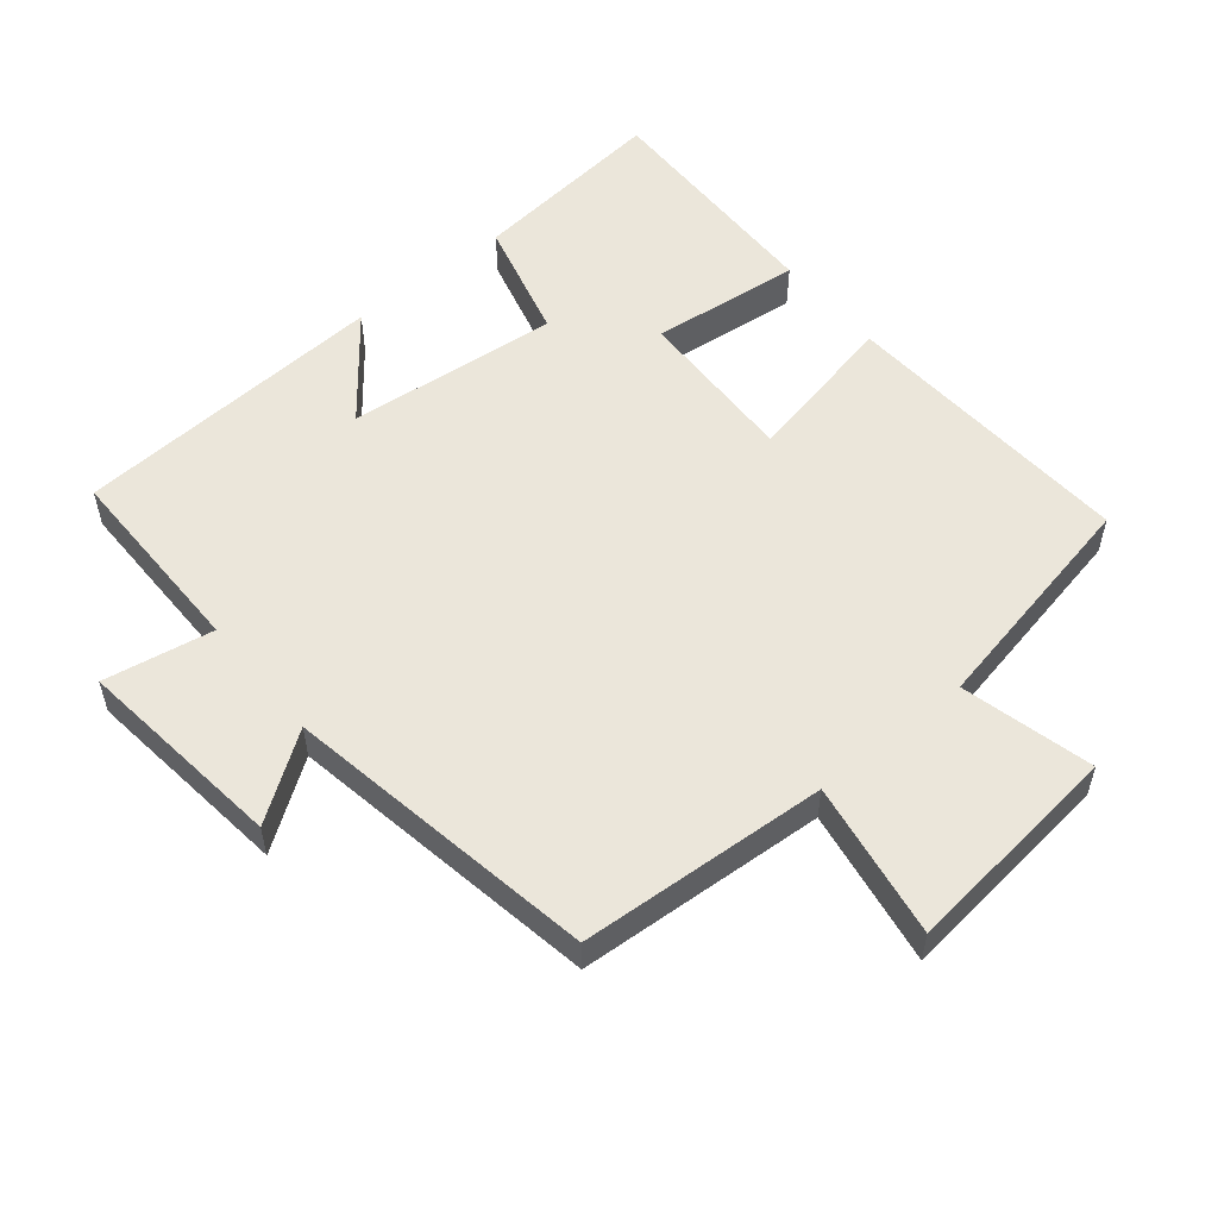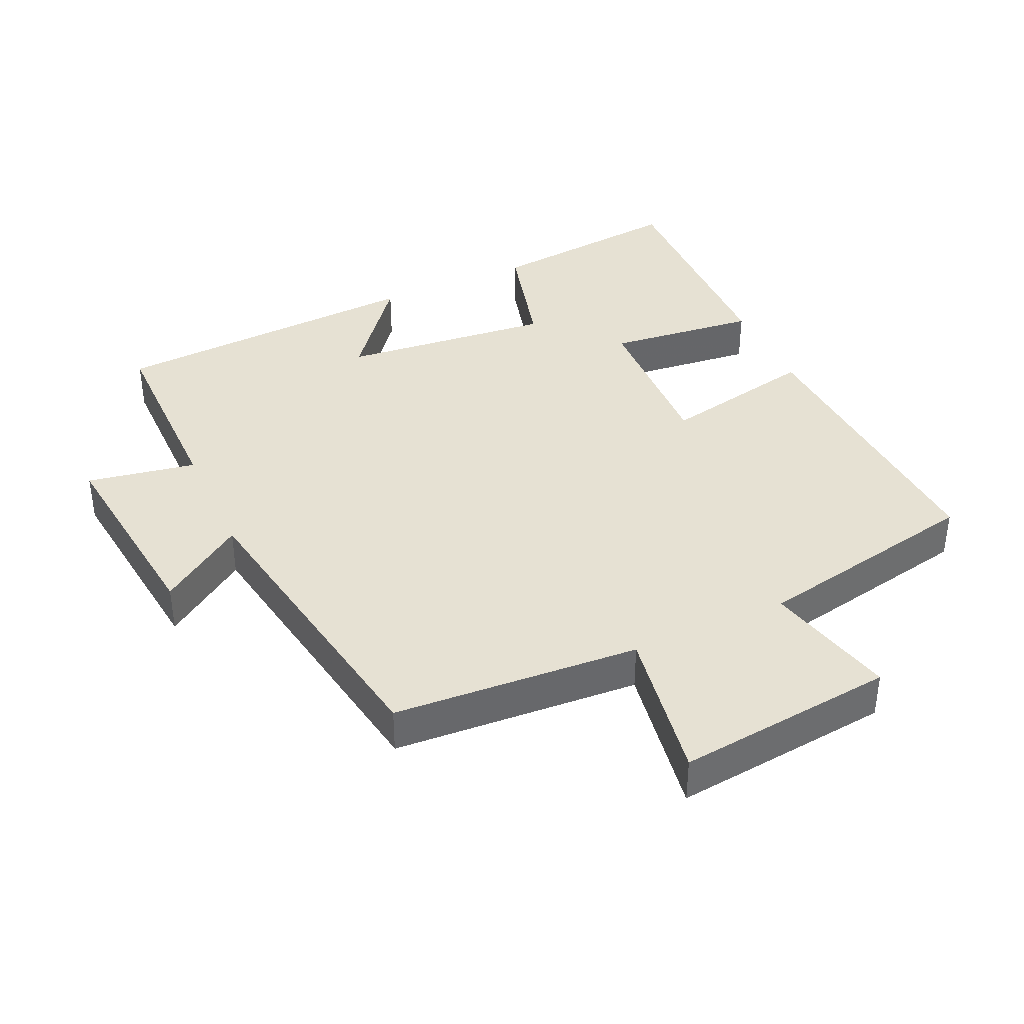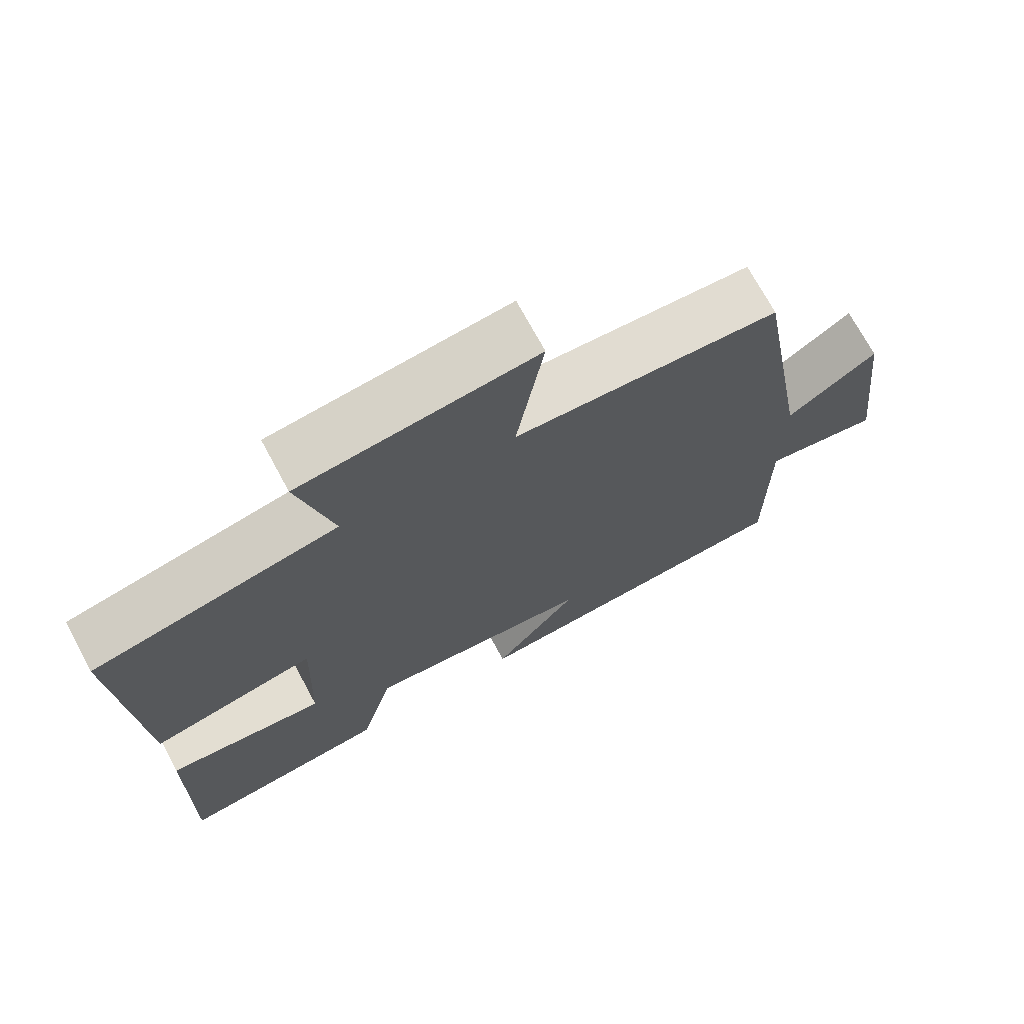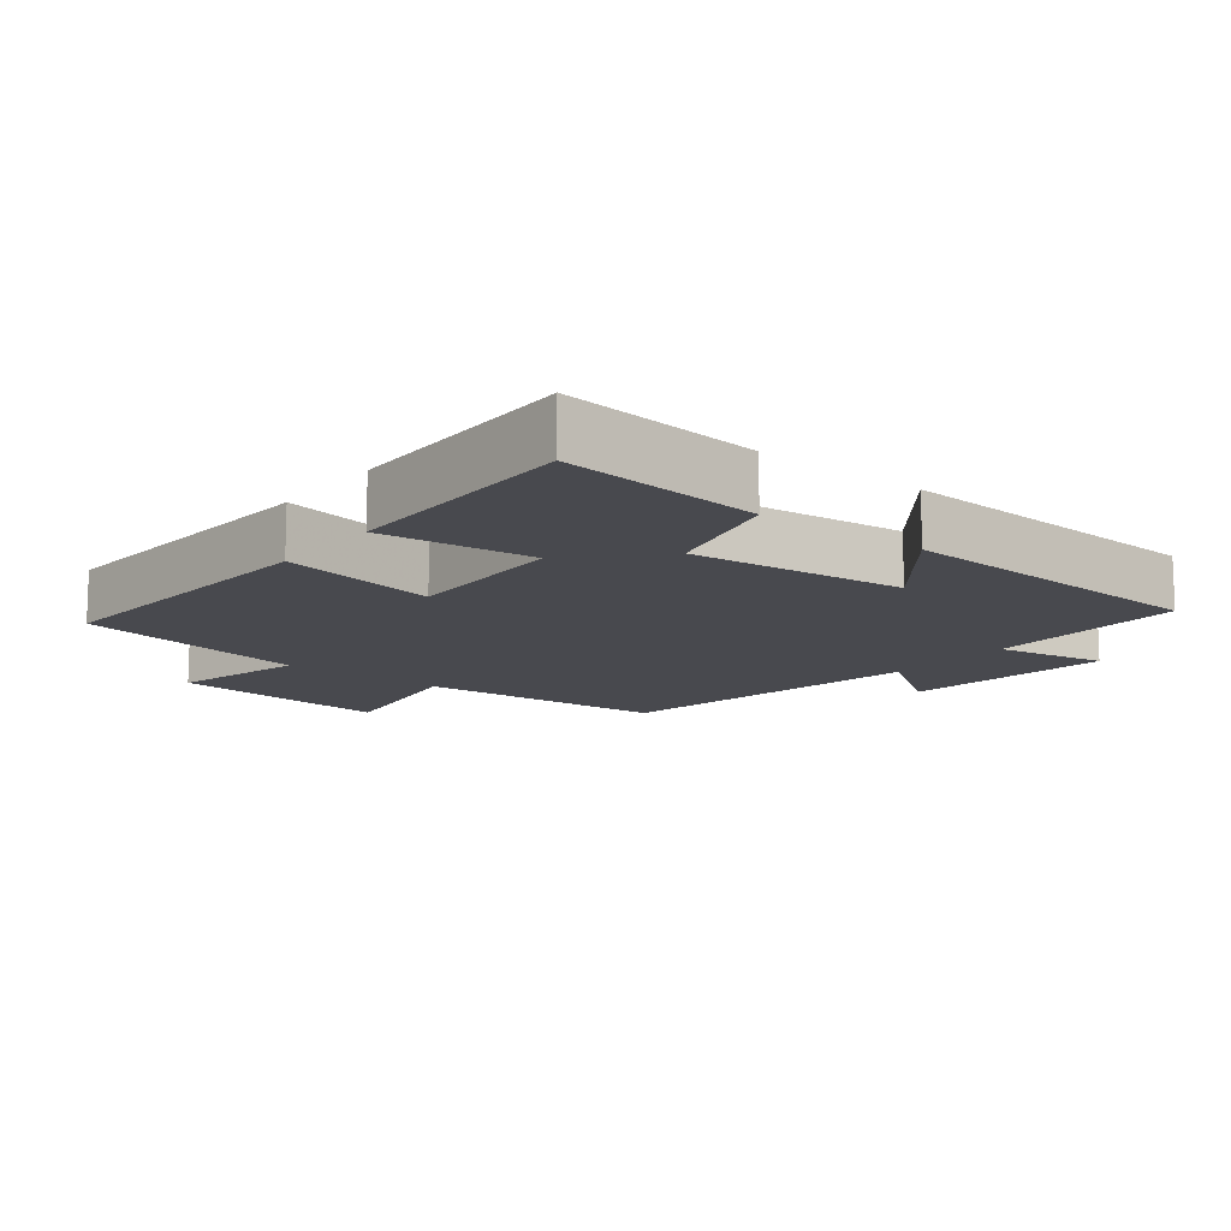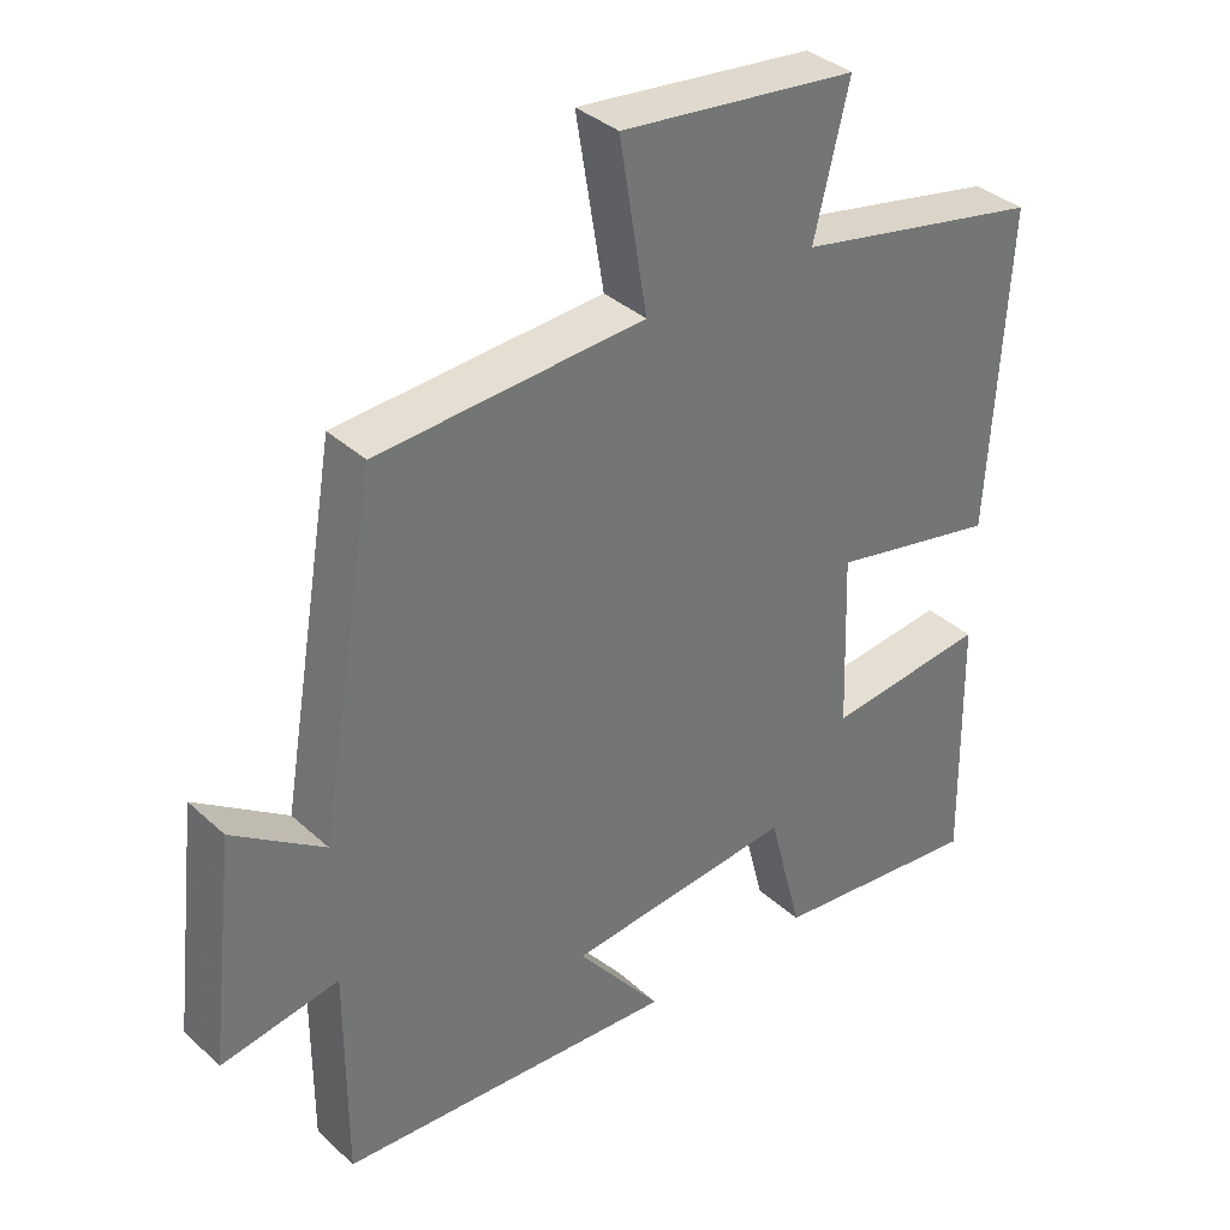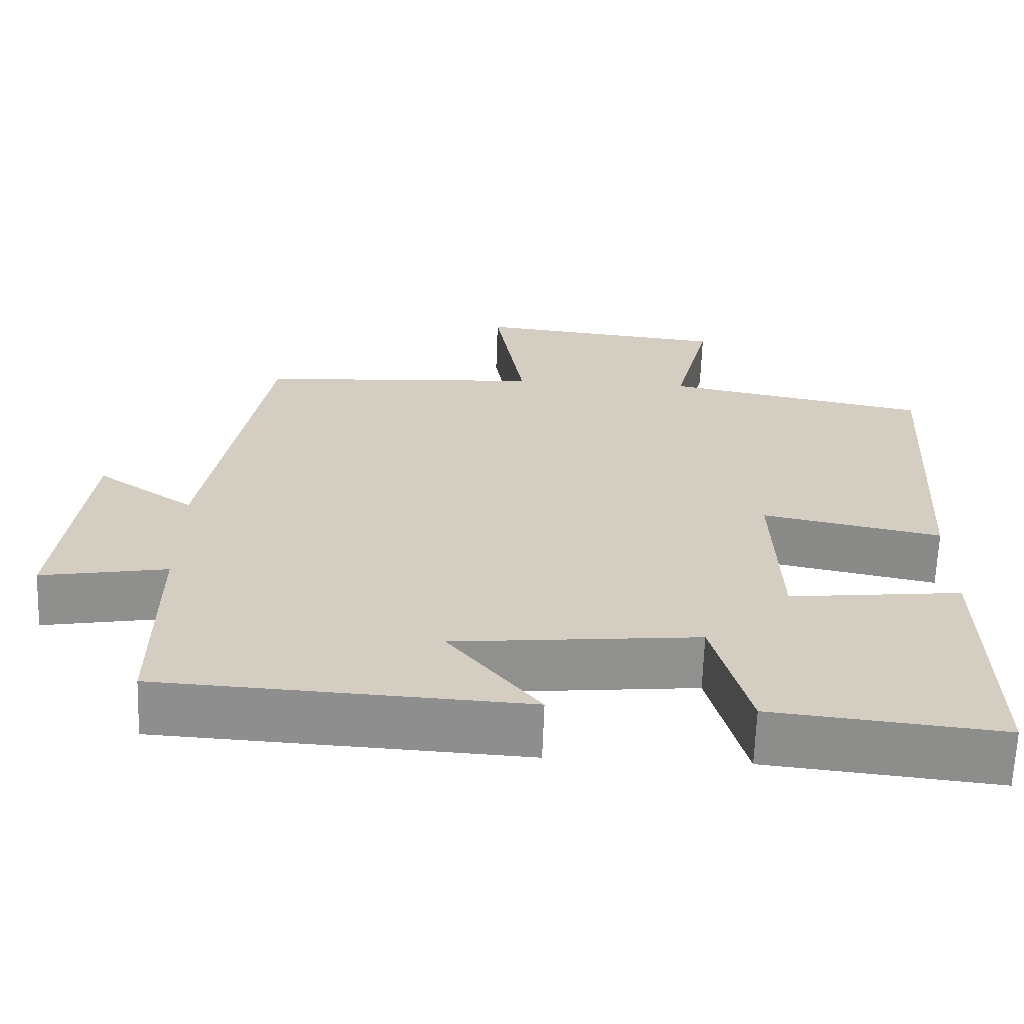
<metadata>
{"format":"obj","ext":"obj","renderer":"f3d","projection":"perspective","resolution":1024,"background":"white","views":[{"elev":54.8,"azim":-39.5,"up":"+Y"},{"elev":38.9,"azim":-24.5,"up":"+Y"},{"elev":71.6,"azim":151.7,"up":"+Z"},{"elev":-12.7,"azim":141.6,"up":"+Y"},{"elev":36.0,"azim":-40.2,"up":"+Z"},{"elev":-65.3,"azim":-2.0,"up":"+Z"}]}
</metadata>
<code>
v 0.526 0.07 0.432
v 0.5 0.07 -0.008
v 0.27 0.07 0.039
v 0.278 0.07 -0.203
v 0.5 0.07 -0.178
v 0.506 0.07 -0.531
v 0.212 0.07 -0.5
v 0.165 0.07 -0.321
v -0.149 0.07 -0.353
v -0.032 0.07 -0.5
v -0.5 0.07 -0.474
v -0.5 0.07 -0.181
v -0.662 0.07 -0.21
v -0.626 0.07 0.1
v -0.5 0.07 0.013
v -0.421 0.07 0.476
v -0.054 0.07 0.5
v -0.092 0.07 0.731
v 0.234 0.07 0.695
v 0.186 0.07 0.5
v 0.526 0 0.432
v 0.5 0 -0.008
v 0.27 0 0.039
v 0.278 0 -0.203
v 0.5 0 -0.178
v 0.506 0 -0.531
v 0.212 0 -0.5
v 0.165 0 -0.321
v -0.149 0 -0.353
v -0.032 0 -0.5
v -0.5 0 -0.474
v -0.5 0 -0.181
v -0.662 0 -0.21
v -0.626 0 0.1
v -0.5 0 0.013
v -0.421 0 0.476
v -0.054 0 0.5
v -0.092 0 0.731
v 0.234 0 0.695
v 0.186 0 0.5
f 17 18 19 20
f 15 16 17 20
f 15 20 1
f 12 13 14 15
f 9 10 11 12
f 8 9 12 15
f 5 6 7 8
f 4 5 8
f 3 4 8 15
f 1 2 3
f 1 3 15
f 40 39 38 37
f 40 37 36 35
f 21 40 35
f 35 34 33 32
f 32 31 30 29
f 35 32 29 28
f 28 27 26 25
f 28 25 24
f 35 28 24 23
f 23 22 21
f 35 23 21
f 1 21 22 2
f 2 22 23 3
f 3 23 24 4
f 4 24 25 5
f 5 25 26 6
f 6 26 27 7
f 7 27 28 8
f 8 28 29 9
f 9 29 30 10
f 10 30 31 11
f 11 31 32 12
f 12 32 33 13
f 13 33 34 14
f 14 34 35 15
f 15 35 36 16
f 16 36 37 17
f 17 37 38 18
f 18 38 39 19
f 19 39 40 20
f 20 40 21 1

</code>
